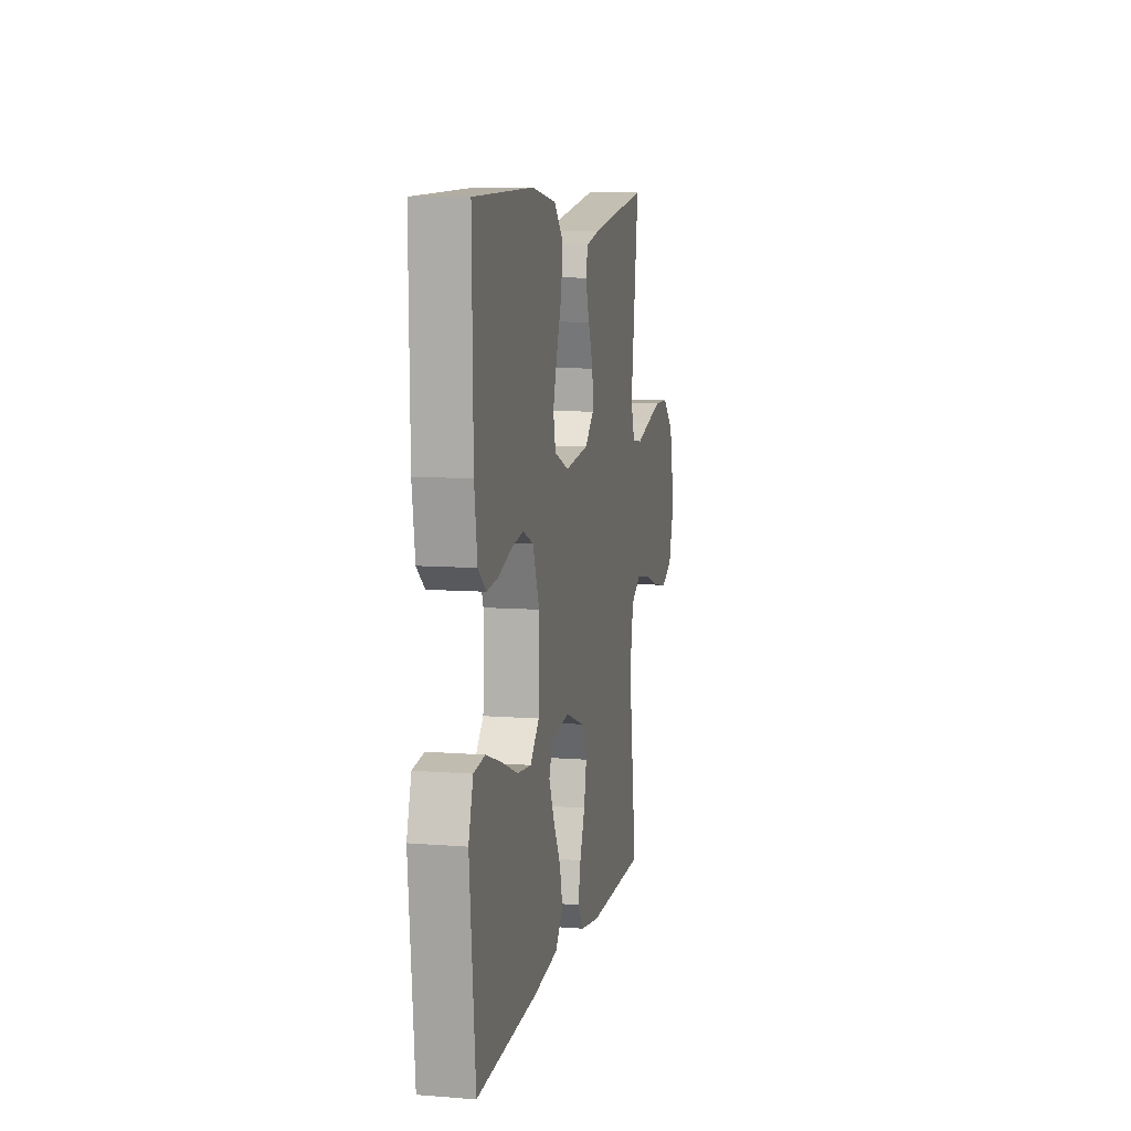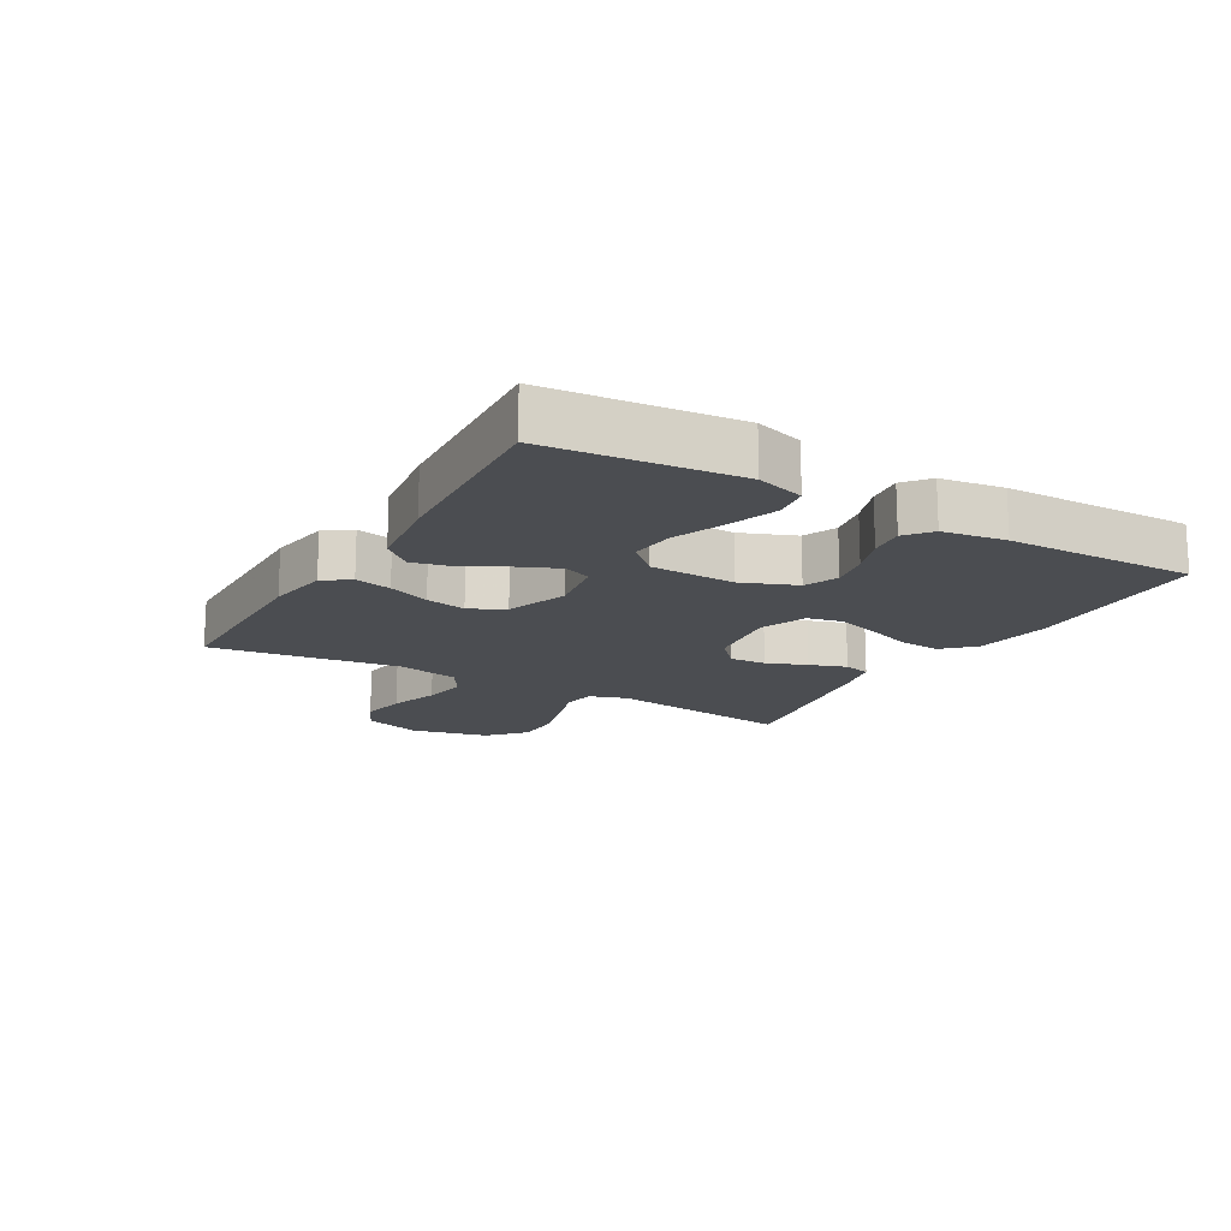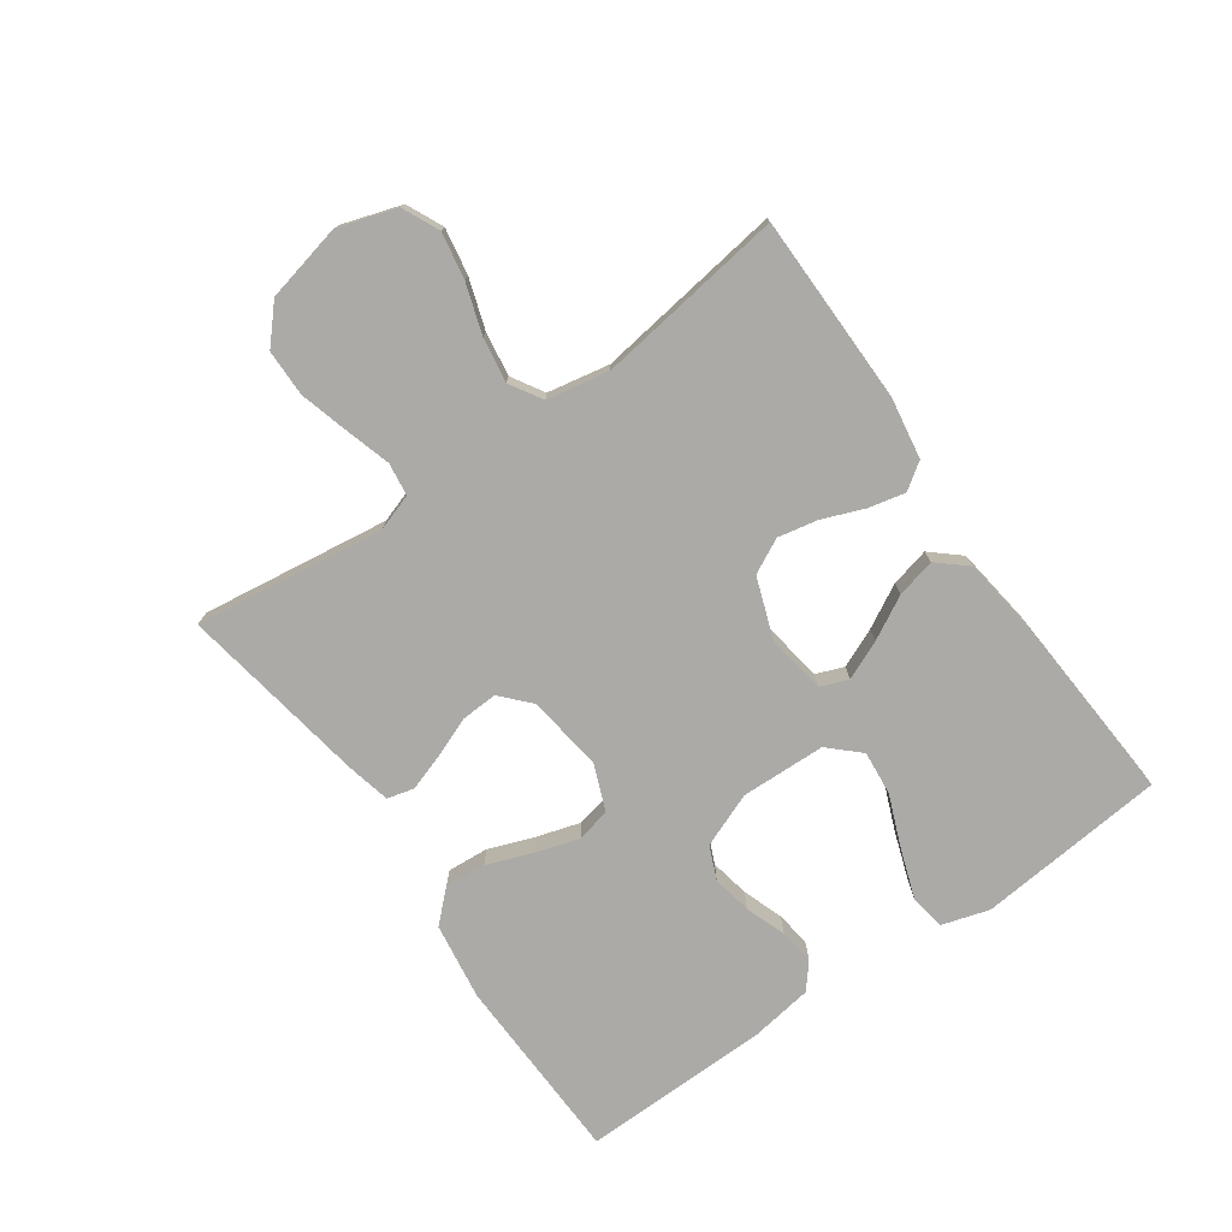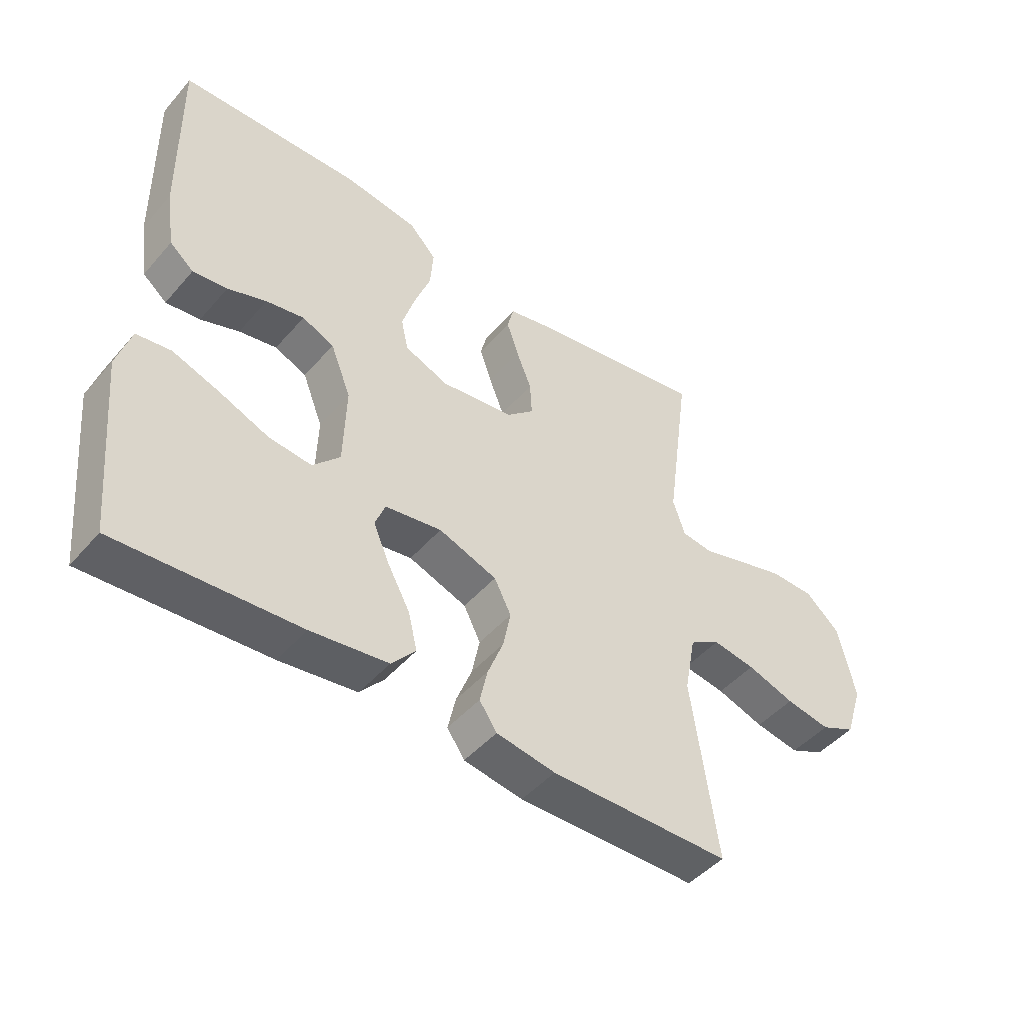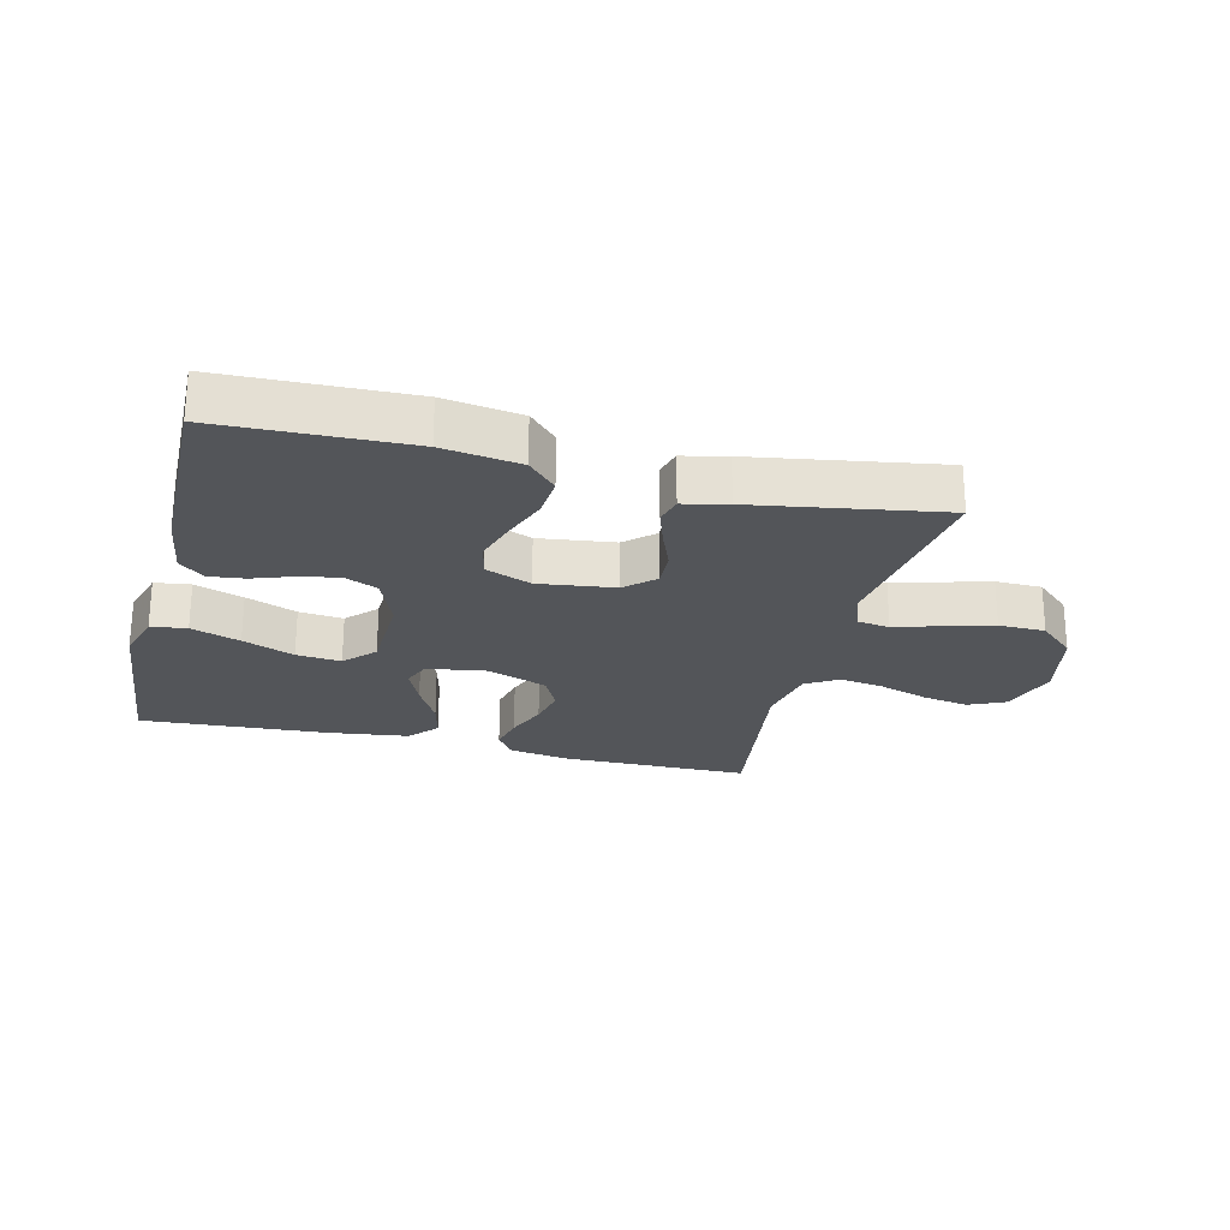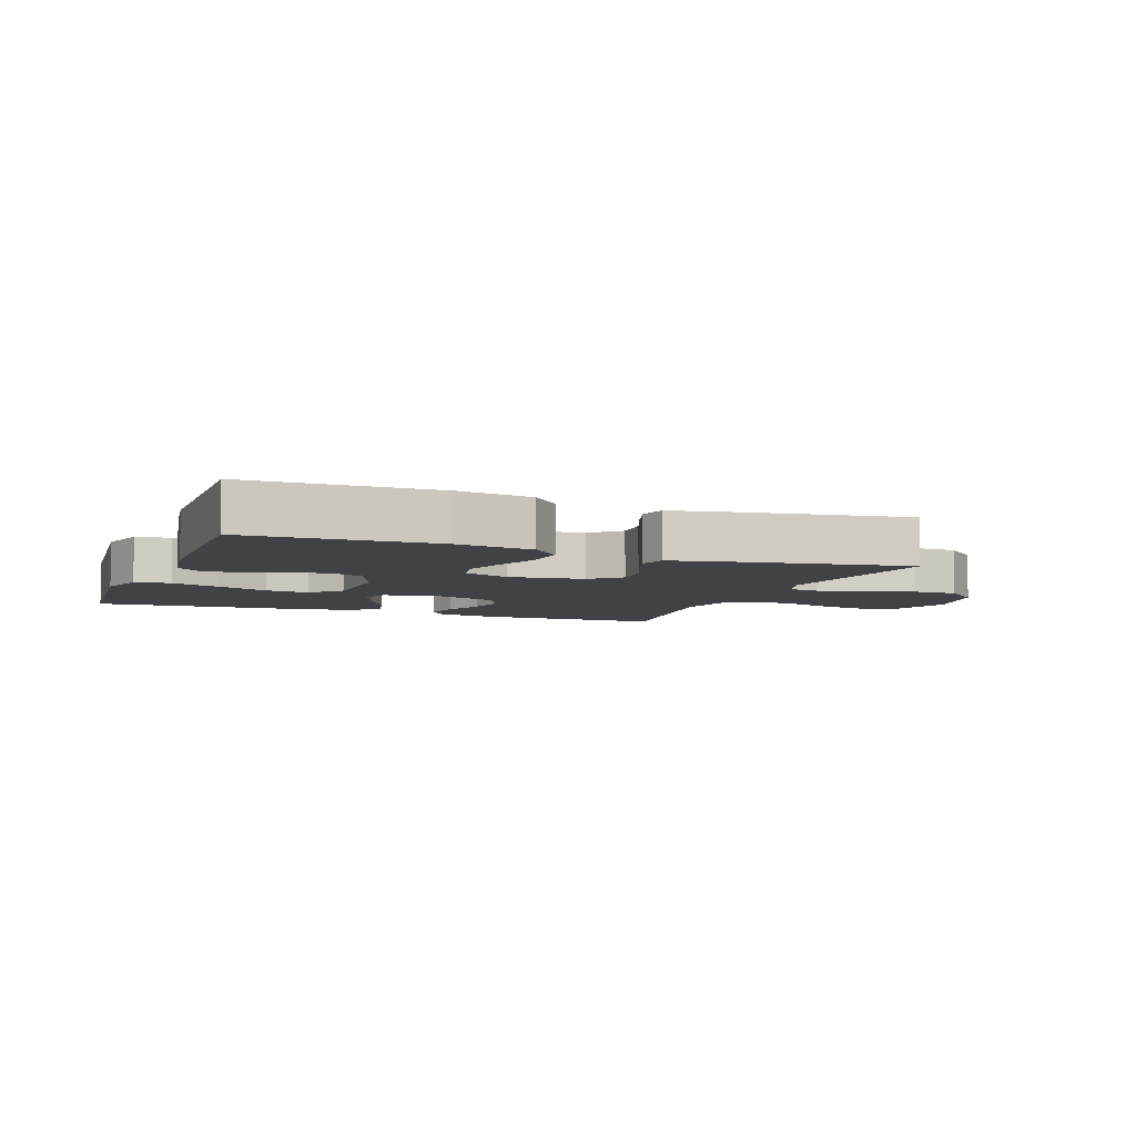
<metadata>
{"format":"obj","ext":"obj","renderer":"f3d","projection":"perspective","resolution":1024,"background":"white","views":[{"elev":9.0,"azim":-78.2,"up":"+Z"},{"elev":-16.0,"azim":-120.0,"up":"+Y"},{"elev":-75.9,"azim":125.1,"up":"+Y"},{"elev":-47.0,"azim":-38.5,"up":"+Z"},{"elev":-24.3,"azim":-14.0,"up":"+Y"},{"elev":-6.3,"azim":-21.0,"up":"+Y"}]}
</metadata>
<code>
v 0.5 0.07 -0.5
v 0.2 0.07 -0.503
v 0.102 0.07 -0.487
v 0.073 0.07 -0.445
v 0.086 0.07 -0.387
v 0.112 0.07 -0.321
v 0.125 0.07 -0.257
v 0.097 0.07 -0.202
v 0 0.07 -0.167
v -0.094 0.07 -0.182
v -0.111 0.07 -0.226
v -0.084 0.07 -0.288
v -0.047 0.07 -0.356
v -0.032 0.07 -0.418
v -0.072 0.07 -0.464
v -0.2 0.07 -0.481
v -0.5 0.07 -0.5
v -0.529 0.07 -0.2
v -0.506 0.07 -0.124
v -0.449 0.07 -0.116
v -0.371 0.07 -0.143
v -0.289 0.07 -0.176
v -0.218 0.07 -0.183
v -0.173 0.07 -0.135
v -0.169 0.07 0
v -0.203 0.07 0.086
v -0.256 0.07 0.109
v -0.319 0.07 0.097
v -0.383 0.07 0.074
v -0.44 0.07 0.067
v -0.48 0.07 0.1
v -0.495 0.07 0.2
v -0.5 0.07 0.5
v -0.2 0.07 0.509
v -0.077 0.07 0.491
v -0.032 0.07 0.444
v -0.037 0.07 0.378
v -0.064 0.07 0.305
v -0.085 0.07 0.236
v -0.073 0.07 0.182
v 0 0.07 0.153
v 0.121 0.07 0.169
v 0.167 0.07 0.211
v 0.164 0.07 0.269
v 0.139 0.07 0.332
v 0.119 0.07 0.391
v 0.13 0.07 0.434
v 0.2 0.07 0.45
v 0.5 0.07 0.5
v 0.459 0.07 0.2
v 0.479 0.07 0.14
v 0.531 0.07 0.133
v 0.602 0.07 0.154
v 0.681 0.07 0.176
v 0.755 0.07 0.175
v 0.812 0.07 0.124
v 0.84 0.07 0
v 0.81 0.07 -0.093
v 0.752 0.07 -0.12
v 0.678 0.07 -0.107
v 0.599 0.07 -0.081
v 0.528 0.07 -0.07
v 0.477 0.07 -0.101
v 0.458 0.07 -0.2
v 0.5 0 -0.5
v 0.2 0 -0.503
v 0.102 0 -0.487
v 0.073 0 -0.445
v 0.086 0 -0.387
v 0.112 0 -0.321
v 0.125 0 -0.257
v 0.097 0 -0.202
v 0 0 -0.167
v -0.094 0 -0.182
v -0.111 0 -0.226
v -0.084 0 -0.288
v -0.047 0 -0.356
v -0.032 0 -0.418
v -0.072 0 -0.464
v -0.2 0 -0.481
v -0.5 0 -0.5
v -0.529 0 -0.2
v -0.506 0 -0.124
v -0.449 0 -0.116
v -0.371 0 -0.143
v -0.289 0 -0.176
v -0.218 0 -0.183
v -0.173 0 -0.135
v -0.169 0 0
v -0.203 0 0.086
v -0.256 0 0.109
v -0.319 0 0.097
v -0.383 0 0.074
v -0.44 0 0.067
v -0.48 0 0.1
v -0.495 0 0.2
v -0.5 0 0.5
v -0.2 0 0.509
v -0.077 0 0.491
v -0.032 0 0.444
v -0.037 0 0.378
v -0.064 0 0.305
v -0.085 0 0.236
v -0.073 0 0.182
v 0 0 0.153
v 0.121 0 0.169
v 0.167 0 0.211
v 0.164 0 0.269
v 0.139 0 0.332
v 0.119 0 0.391
v 0.13 0 0.434
v 0.2 0 0.45
v 0.5 0 0.5
v 0.459 0 0.2
v 0.479 0 0.14
v 0.531 0 0.133
v 0.602 0 0.154
v 0.681 0 0.176
v 0.755 0 0.175
v 0.812 0 0.124
v 0.84 0 0
v 0.81 0 -0.093
v 0.752 0 -0.12
v 0.678 0 -0.107
v 0.599 0 -0.081
v 0.528 0 -0.07
v 0.477 0 -0.101
v 0.458 0 -0.2
f 59 60 61
f 58 59 61
f 57 58 61
f 56 57 61
f 55 56 61
f 54 55 61
f 53 54 61
f 52 53 61
f 51 52 61 62
f 50 51 62 63
f 48 49 50
f 47 48 50
f 46 47 50
f 45 46 50
f 44 45 50
f 50 63 64
f 44 50 64
f 43 44 64
f 36 37 38
f 35 36 38
f 34 35 38
f 33 34 38
f 32 33 38
f 31 32 38
f 30 31 38
f 29 30 38
f 28 29 38
f 27 28 38 39
f 26 27 39 40
f 20 21 22
f 19 20 22
f 18 19 22
f 17 18 22
f 16 17 22
f 15 16 22
f 14 15 22
f 13 14 22
f 12 13 22
f 11 12 22 23
f 10 11 23 24
f 4 5 6
f 3 4 6
f 2 3 6
f 1 2 6
f 64 1 6
f 64 6 7
f 64 7 8
f 43 64 8
f 42 43 8
f 41 42 8 9
f 41 9 10
f 40 41 10
f 26 40 10
f 25 26 10
f 10 24 25
f 125 124 123
f 125 123 122
f 125 122 121
f 125 121 120
f 125 120 119
f 125 119 118
f 125 118 117
f 125 117 116
f 126 125 116 115
f 127 126 115 114
f 114 113 112
f 114 112 111
f 114 111 110
f 114 110 109
f 114 109 108
f 128 127 114
f 128 114 108
f 128 108 107
f 102 101 100
f 102 100 99
f 102 99 98
f 102 98 97
f 102 97 96
f 102 96 95
f 102 95 94
f 102 94 93
f 102 93 92
f 103 102 92 91
f 104 103 91 90
f 86 85 84
f 86 84 83
f 86 83 82
f 86 82 81
f 86 81 80
f 86 80 79
f 86 79 78
f 86 78 77
f 86 77 76
f 87 86 76 75
f 88 87 75 74
f 70 69 68
f 70 68 67
f 70 67 66
f 70 66 65
f 70 65 128
f 71 70 128
f 72 71 128
f 72 128 107
f 72 107 106
f 73 72 106 105
f 74 73 105
f 74 105 104
f 74 104 90
f 74 90 89
f 89 88 74
f 1 65 66 2
f 2 66 67 3
f 3 67 68 4
f 4 68 69 5
f 5 69 70 6
f 6 70 71 7
f 7 71 72 8
f 8 72 73 9
f 9 73 74 10
f 10 74 75 11
f 11 75 76 12
f 12 76 77 13
f 13 77 78 14
f 14 78 79 15
f 15 79 80 16
f 16 80 81 17
f 17 81 82 18
f 18 82 83 19
f 19 83 84 20
f 20 84 85 21
f 21 85 86 22
f 22 86 87 23
f 23 87 88 24
f 24 88 89 25
f 25 89 90 26
f 26 90 91 27
f 27 91 92 28
f 28 92 93 29
f 29 93 94 30
f 30 94 95 31
f 31 95 96 32
f 32 96 97 33
f 33 97 98 34
f 34 98 99 35
f 35 99 100 36
f 36 100 101 37
f 37 101 102 38
f 38 102 103 39
f 39 103 104 40
f 40 104 105 41
f 41 105 106 42
f 42 106 107 43
f 43 107 108 44
f 44 108 109 45
f 45 109 110 46
f 46 110 111 47
f 47 111 112 48
f 48 112 113 49
f 49 113 114 50
f 50 114 115 51
f 51 115 116 52
f 52 116 117 53
f 53 117 118 54
f 54 118 119 55
f 55 119 120 56
f 56 120 121 57
f 57 121 122 58
f 58 122 123 59
f 59 123 124 60
f 60 124 125 61
f 61 125 126 62
f 62 126 127 63
f 63 127 128 64
f 64 128 65 1

</code>
